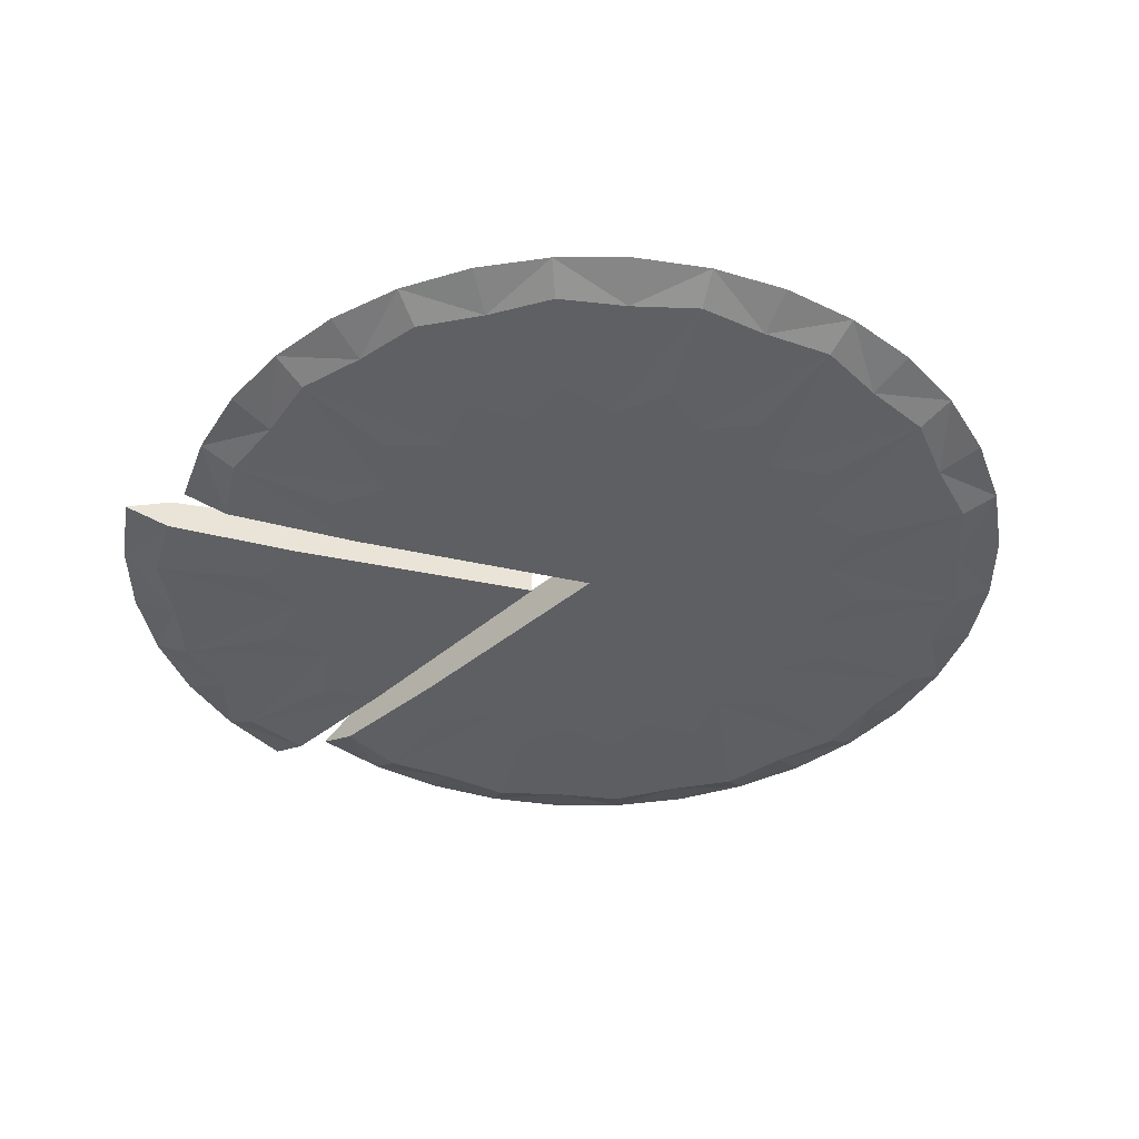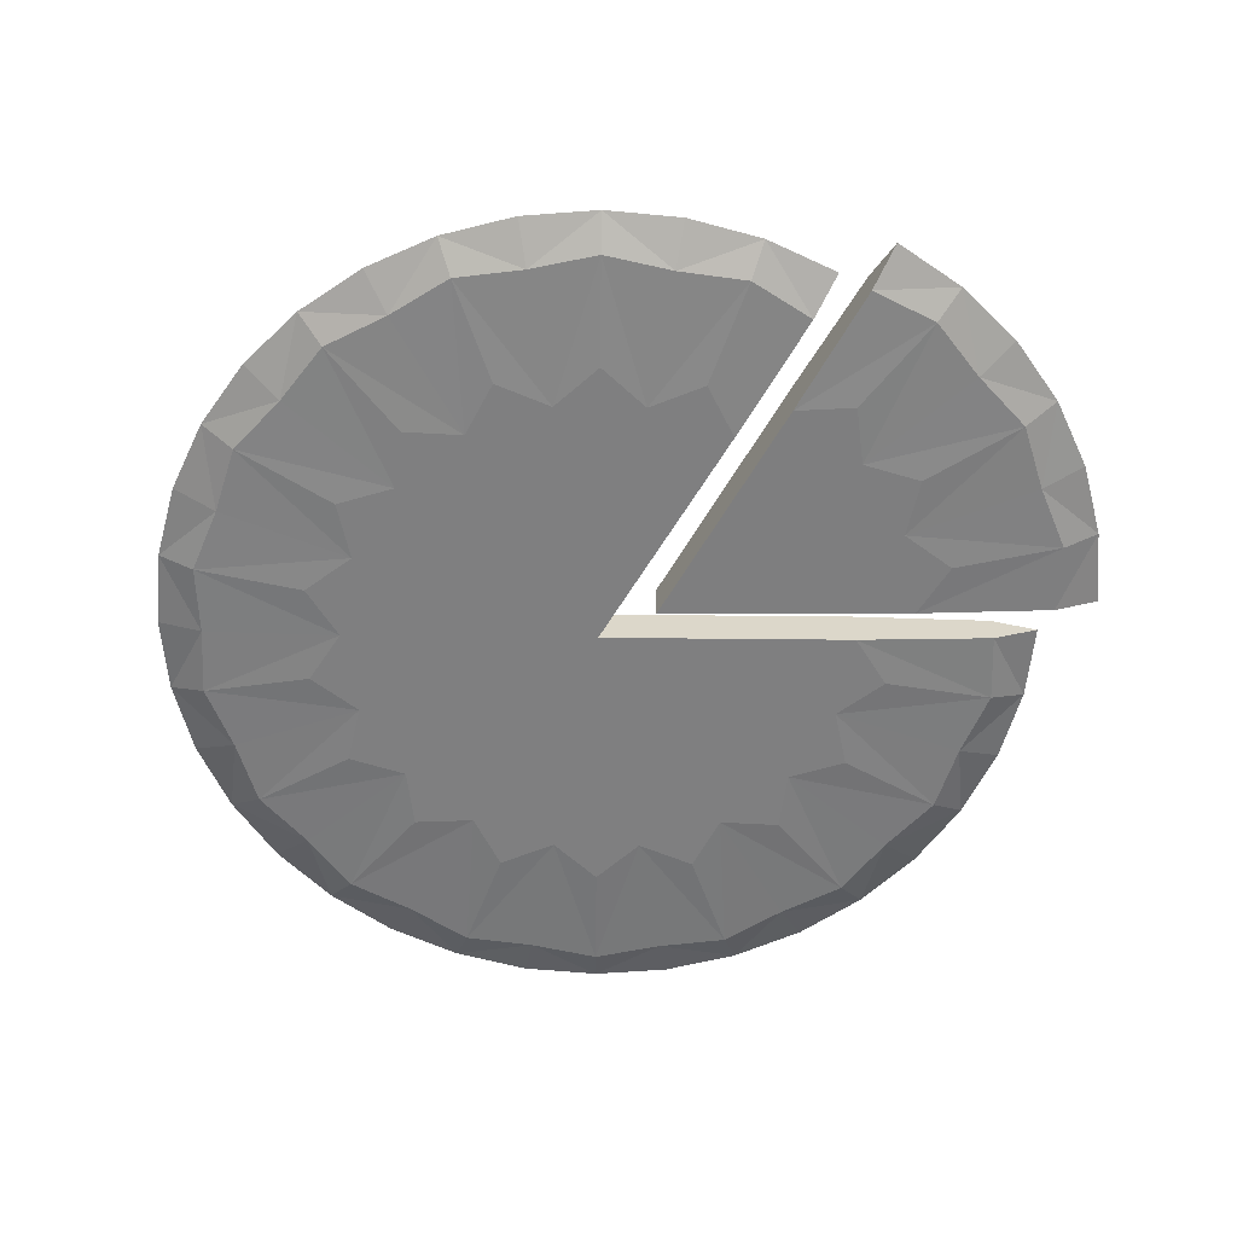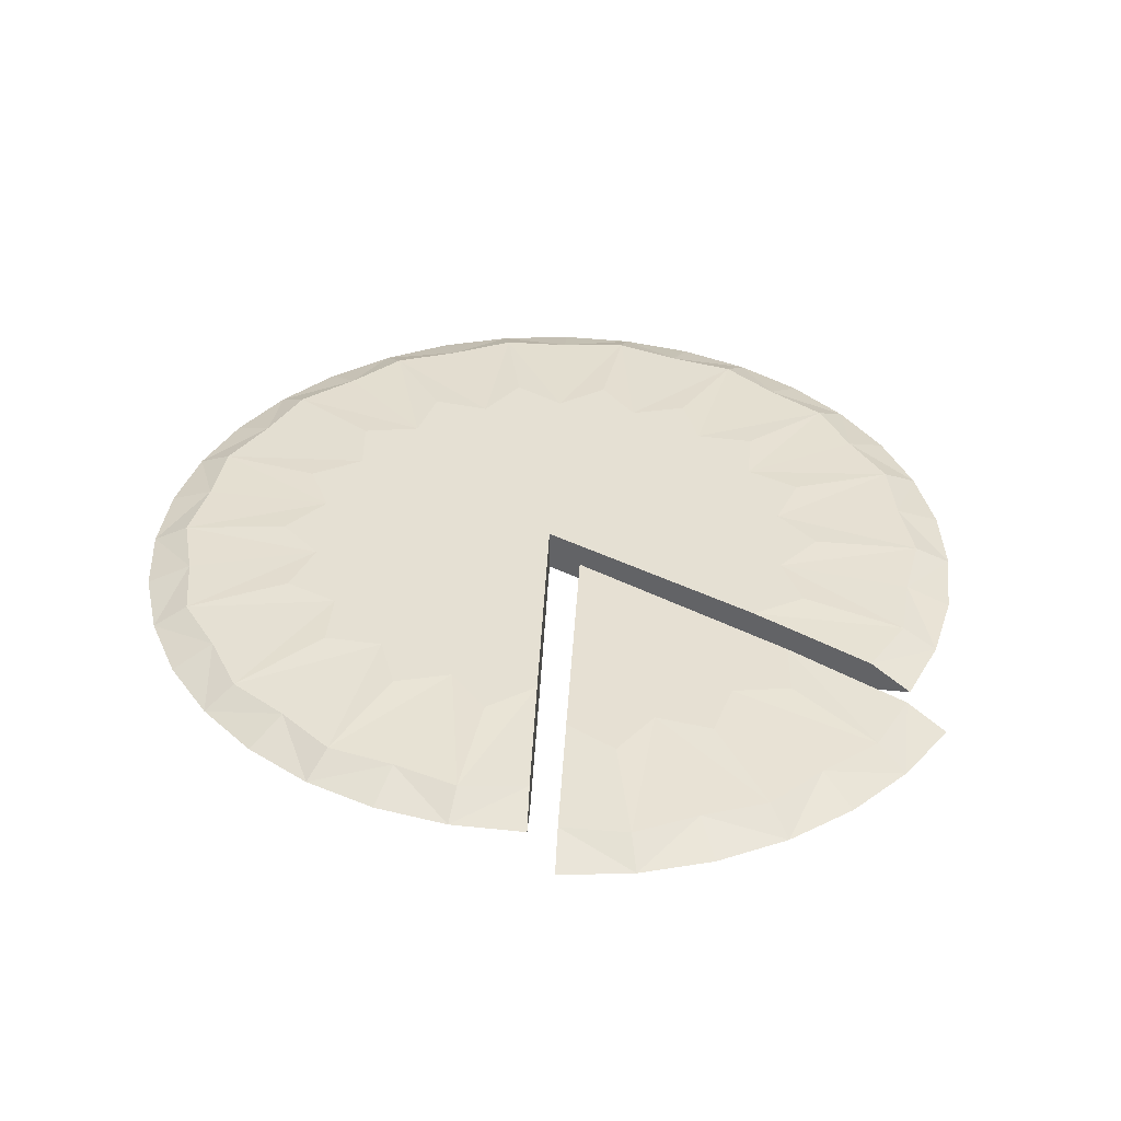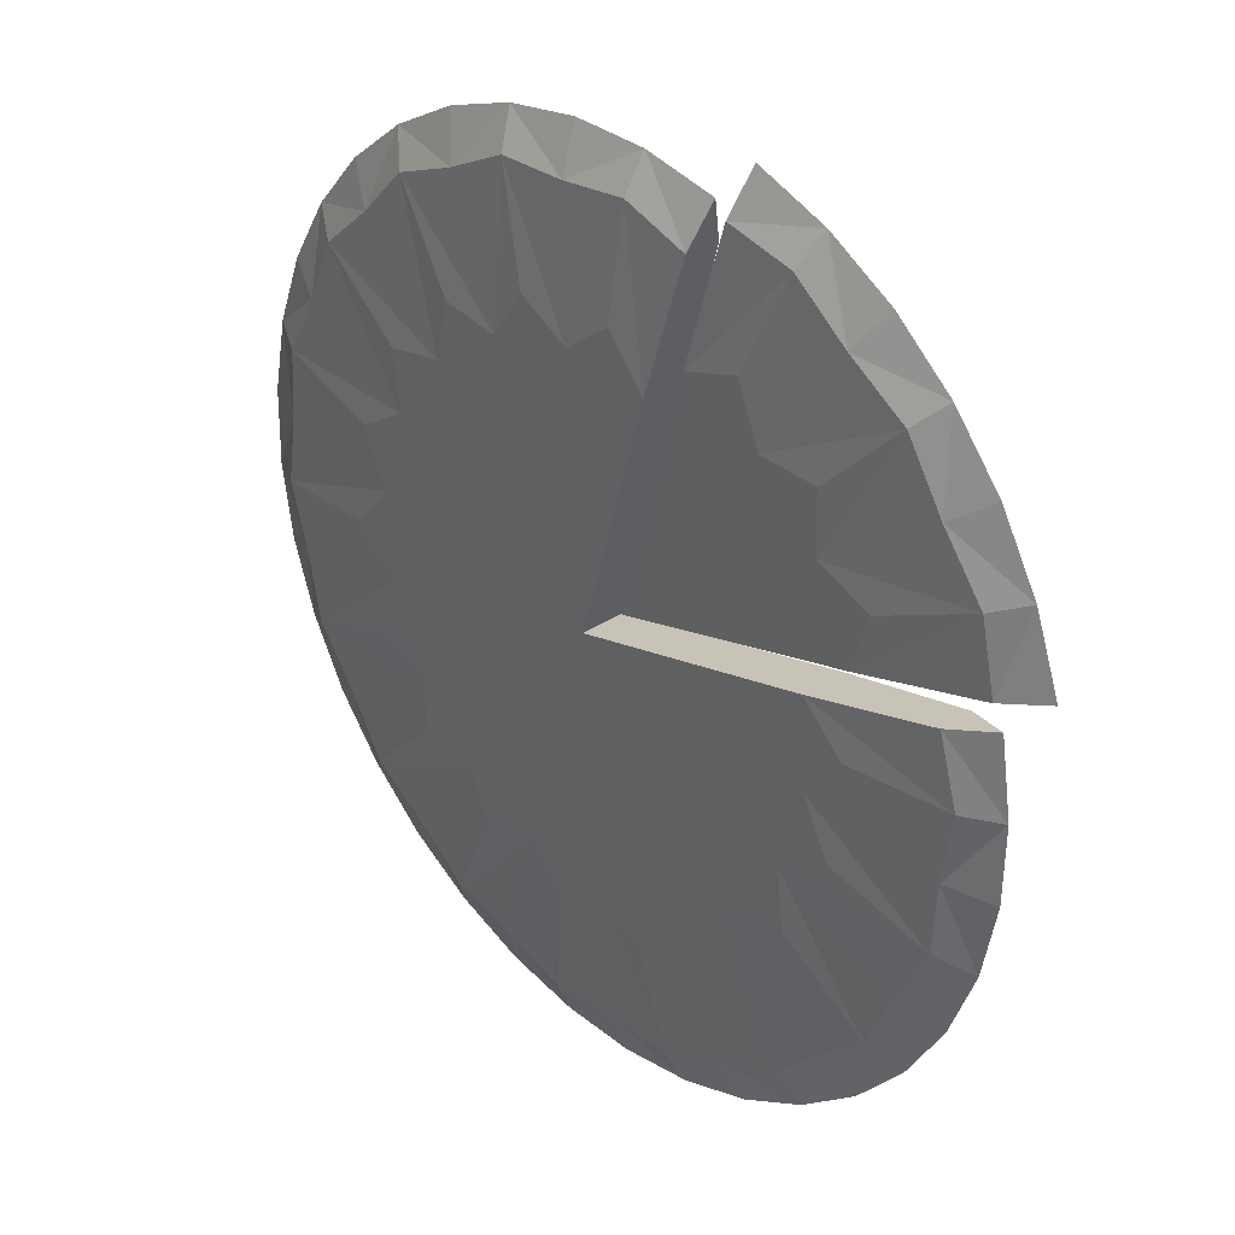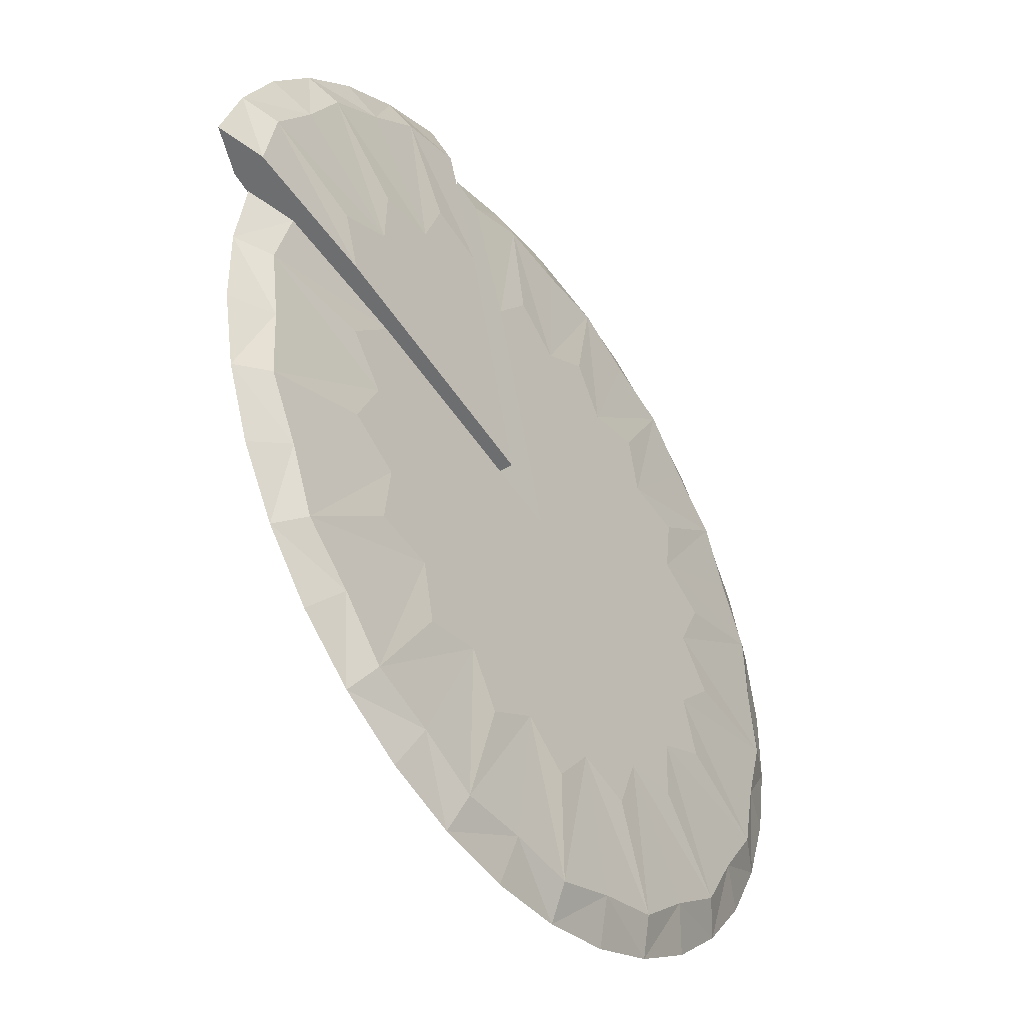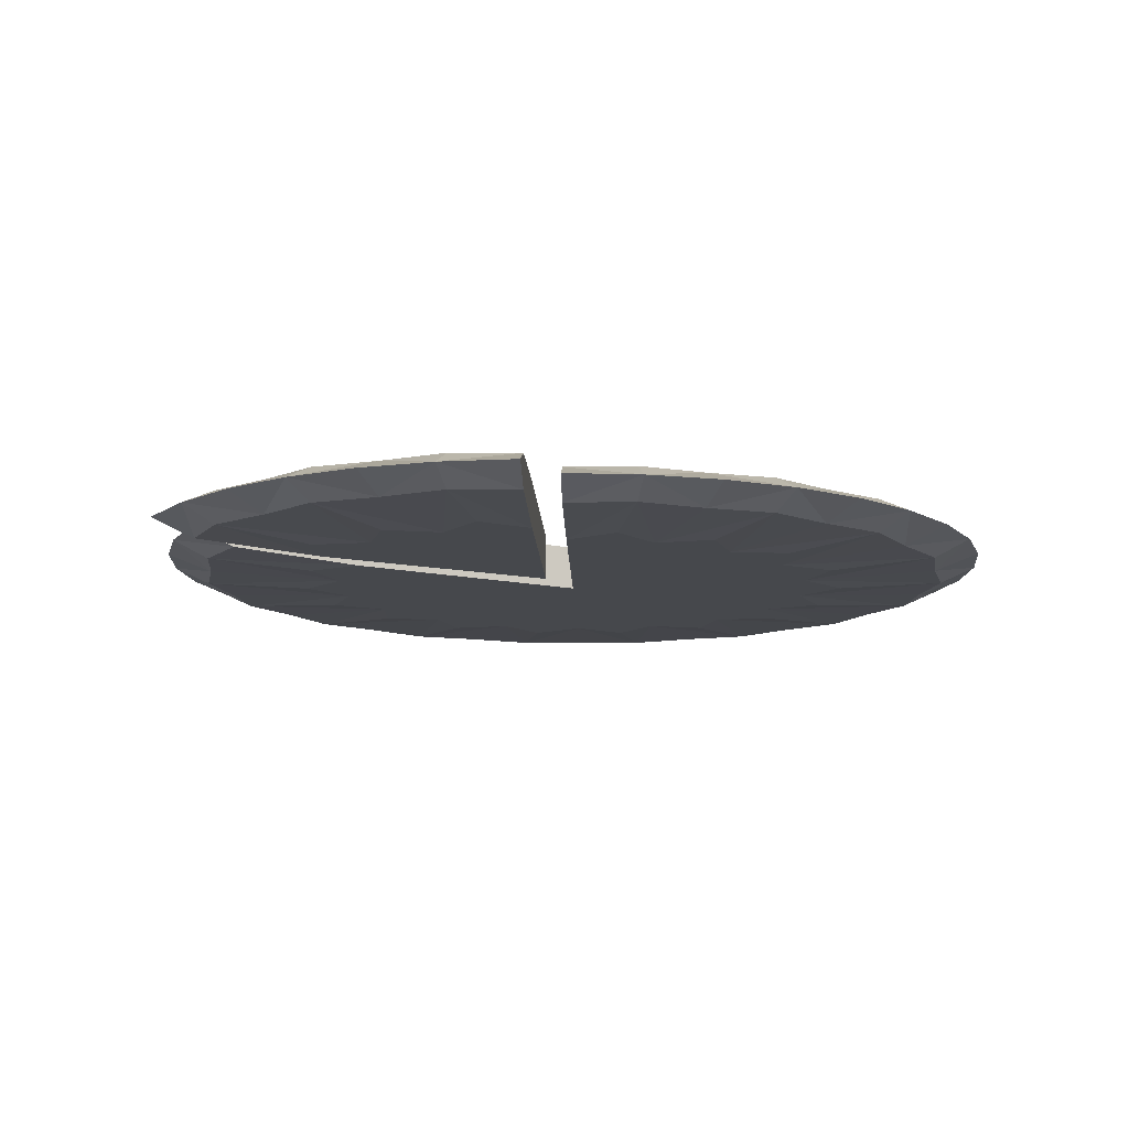
<metadata>
{"format":"obj","ext":"obj","renderer":"f3d","projection":"perspective","resolution":1024,"background":"white","views":[{"elev":-41.9,"azim":150.8,"up":"+Y"},{"elev":-59.4,"azim":-14.8,"up":"+Y"},{"elev":38.3,"azim":18.4,"up":"+Y"},{"elev":32.7,"azim":47.3,"up":"+Z"},{"elev":-43.4,"azim":126.4,"up":"+Z"},{"elev":-11.4,"azim":77.5,"up":"+Y"}]}
</metadata>
<code>
o Cylinder
v 0.1097 0.05118 0.09034
v 0.1097 -0.05118 0.09034
v 0.338 0.03839 0.9423
v 0.6156 0.03839 0.8128
v 0.8322 0.03839 0.5962
v 0.9617 0.03839 0.3186
v 0.338 -0.03839 0.9423
v 0.6156 -0.03839 0.8128
v 0.8322 -0.03839 0.5962
v 0.9617 -0.03839 0.3186
v 0.3646 0 1.042
v 0.6746 0 0.8971
v 0.9165 0 0.6553
v 1.061 0 0.3453
v 0.2581 0.05118 0.6441
v 0.4912 0.03839 0.9085
v 0.2581 -0.05118 0.6441
v 0.4912 -0.03839 0.9085
v 0.4385 0.05118 0.5599
v 0.748 0.03839 0.7287
v 0.4385 -0.05118 0.5599
v 0.748 -0.03839 0.7287
v 0.5793 0.05118 0.4192
v 0.9279 0.03839 0.4719
v 0.5793 -0.05118 0.4192
v 0.9279 -0.03839 0.4719
v 0.6634 0.05118 0.2387
v 0.6634 -0.05118 0.2387
v 0.5259 0 0.9829
v 0.8061 0 0.7867
v 1.002 0 0.5065
v 0.3872 0.05118 0.6854
v 0.3872 -0.05118 0.6854
v 0.5739 0.05118 0.5546
v 0.5739 -0.05118 0.5546
v 0.7047 0.05118 0.3678
v 0.7047 -0.05118 0.3678
v -0.3675 0.05431 0.5416
v -0.3675 -0.04805 0.5421
v -0.1595 0.05479 0.635
v -0.1595 -0.04757 0.6355
v 0.06789 0.05489 0.6516
v 0.0679 -0.04747 0.6521
v 0.656 0.05191 0.04626
v 0.6561 -0.05046 0.04677
v 0.6329 0.05077 -0.1806
v 0.6329 -0.05159 -0.1801
v 0.5336 0.04974 -0.3858
v 0.5336 -0.05263 -0.3853
v 0.37 0.04893 -0.5447
v 0.37 -0.05343 -0.5442
v 0.162 0.04845 -0.6381
v 0.162 -0.05391 -0.6376
v -0.06539 0.04835 -0.6547
v -0.06538 -0.05401 -0.6542
v -0.2848 0.04865 -0.5925
v -0.2848 -0.05372 -0.592
v -0.4696 0.0493 -0.459
v -0.4696 -0.05307 -0.4585
v -0.5977 0.05023 -0.2704
v -0.5977 -0.05213 -0.2699
v -0.6535 0.05133 -0.04932
v -0.6535 -0.05103 -0.04881
v -0.6304 0.05247 0.1775
v -0.6304 -0.04989 0.178
v -0.5311 0.0535 0.3827
v -0.5311 -0.04886 0.3833
v -0.5519 0.004473 0.8135
v -0.2399 0.005196 0.9535
v 0.1012 0.005345 0.9784
v 0.9835 0.000868 0.07041
v 0.9487 -0.000836 -0.2698
v 0.7997 -0.002386 -0.5777
v 0.5544 -0.003595 -0.816
v 0.2424 -0.004318 -0.9561
v -0.0987 -0.004467 -0.981
v -0.4278 -0.004024 -0.8877
v -0.7051 -0.003043 -0.6875
v -0.8972 -0.001642 -0.4046
v -0.9809 1e-05 -0.07296
v -0.9462 0.001713 0.2673
v -0.7972 0.003263 0.5751
v -0.3982 0.05365 0.4096
v -0.5058 0.04252 0.7454
v -0.2335 0.05422 0.5215
v -0.3982 -0.04872 0.4101
v -0.5058 -0.03425 0.7458
v -0.2335 -0.04815 0.522
v -0.2198 0.04319 0.8738
v -0.04048 0.05448 0.5702
v -0.2198 -0.03359 0.8742
v -0.04047 -0.04789 0.5707
v 0.09288 0.04332 0.8966
v 0.1576 0.05439 0.55
v 0.09289 -0.03345 0.897
v 0.1576 -0.04797 0.5505
v 0.5571 0.05236 0.1389
v 0.5571 -0.05 0.1394
v 0.9016 0.03922 0.06425
v 0.5716 0.05137 -0.05972
v 0.9016 -0.03755 0.06463
v 0.5716 -0.05099 -0.05921
v 0.8698 0.03766 -0.2476
v 0.5173 0.05041 -0.2513
v 0.8698 -0.03912 -0.2473
v 0.5173 -0.05196 -0.2508
v 0.7332 0.03624 -0.5299
v 0.4007 0.04959 -0.4127
v 0.7332 -0.04054 -0.5295
v 0.4007 -0.05277 -0.4122
v 0.5083 0.03513 -0.7483
v 0.236 0.04902 -0.5245
v 0.5083 -0.04165 -0.7479
v 0.236 -0.05334 -0.524
v 0.2223 0.03447 -0.8767
v 0.04298 0.04877 -0.5733
v 0.2223 -0.04231 -0.8763
v 0.04299 -0.0536 -0.5728
v -0.09037 0.03433 -0.8995
v -0.1551 0.04885 -0.5531
v -0.09037 -0.04244 -0.8992
v -0.1551 -0.05351 -0.5526
v -0.392 0.03474 -0.814
v -0.3343 0.04927 -0.4663
v -0.392 -0.04204 -0.8137
v -0.3343 -0.05309 -0.4658
v -0.6462 0.03563 -0.6305
v -0.473 0.04998 -0.3235
v -0.6462 -0.04114 -0.6301
v -0.473 -0.05239 -0.323
v -0.8223 0.03692 -0.3711
v -0.5546 0.05088 -0.1419
v -0.8223 -0.03986 -0.3708
v -0.5546 -0.05149 -0.1414
v -0.8991 0.03843 -0.06718
v -0.5691 0.05187 0.05666
v -0.8991 -0.03834 -0.0668
v -0.5691 -0.05049 0.05717
v -0.8673 0.03999 0.2447
v -0.5148 0.05283 0.2482
v -0.8673 -0.03678 0.2451
v -0.5148 -0.04953 0.2487
v -0.7307 0.04142 0.5269
v -0.7307 -0.03536 0.5273
v -0.4021 0.004903 0.8973
v -0.6851 0.003921 0.7051
v -0.07044 0.005345 0.981
v 0.2699 0.005196 0.9463
v 0.9562 0.001714 0.2399
v 0.9811 1e-05 -0.1012
v 0.8878 -0.001643 -0.4303
v 0.6876 -0.003044 -0.7077
v 0.4046 -0.004025 -0.8998
v 0.07295 -0.004467 -0.9836
v -0.2673 -0.004318 -0.9489
v -0.5752 -0.003596 -0.7998
v -0.8136 -0.002386 -0.5545
v -0.9537 -0.000836 -0.2425
v -0.9786 0.000868 0.09869
v -0.8853 0.00252 0.4278
v -0.6134 0.04194 0.6311
v -0.3599 0.04282 0.8032
v -0.06295 0.04322 0.8782
v 0.2418 0.04309 0.8471
v 0.8564 0.03997 0.2145
v 0.8787 0.03844 -0.09099
v 0.7952 0.03696 -0.3857
v 0.6159 0.03571 -0.6341
v 0.3625 0.03483 -0.8061
v 0.06546 0.03443 -0.8811
v -0.2393 0.03457 -0.85
v -0.515 0.03521 -0.7166
v -0.7285 0.0363 -0.4969
v -0.8539 0.03768 -0.2174
v -0.8762 0.03921 0.08806
v -0.7927 0.04069 0.3828
v -0.6134 -0.03483 0.6315
v -0.3599 -0.03395 0.8036
v -0.06295 -0.03355 0.8786
v 0.2418 -0.03369 0.8475
v 0.8564 -0.03681 0.2149
v 0.8787 -0.03833 -0.09061
v 0.7952 -0.03981 -0.3853
v 0.6159 -0.04107 -0.6337
v 0.3625 -0.04195 -0.8057
v 0.06546 -0.04234 -0.8807
v -0.2393 -0.04221 -0.8497
v -0.515 -0.04156 -0.7162
v -0.7285 -0.04048 -0.4965
v -0.8539 -0.03909 -0.2171
v -0.8762 -0.03756 0.08844
v -0.7927 -0.03608 0.3831
v 0.001252 0.05162 -0.00153
v 0.001259 -0.05074 -0.001019
f 29 11 7
f 29 16 3
f 29 12 4
f 29 18 8
f 30 12 8
f 30 20 4
f 30 13 5
f 30 22 9
f 31 13 9
f 31 24 5
f 31 14 6
f 31 26 10
f 32 16 19
f 32 15 16
f 1 15 32
f 33 18 17
f 33 21 18
f 33 17 2
f 34 20 23
f 34 19 20
f 1 19 34
f 35 22 21
f 35 25 22
f 35 21 2
f 36 24 27
f 36 23 24
f 1 23 36
f 37 26 25
f 37 28 26
f 37 25 2
f 1 2 15
f 3 15 7
f 3 7 11
f 1 27 2
f 6 10 27
f 6 14 10
f 38 85 193
f 38 83 84
f 38 84 85
f 39 86 194
f 39 88 87
f 39 87 86
f 40 90 193
f 40 85 89
f 40 89 90
f 41 88 194
f 41 92 91
f 41 91 88
f 42 94 193
f 42 90 93
f 42 93 94
f 43 92 194
f 43 96 95
f 43 95 92
f 44 100 193
f 44 97 99
f 44 99 100
f 45 98 194
f 45 102 101
f 45 101 98
f 46 104 193
f 46 100 103
f 46 103 104
f 47 102 194
f 47 106 105
f 47 105 102
f 48 108 193
f 48 104 107
f 48 107 108
f 49 106 194
f 49 110 109
f 49 109 106
f 50 112 193
f 50 108 111
f 50 111 112
f 51 110 194
f 51 114 113
f 51 113 110
f 52 116 193
f 52 112 115
f 52 115 116
f 53 114 194
f 53 118 117
f 53 117 114
f 54 120 193
f 54 116 119
f 54 119 120
f 55 118 194
f 55 122 121
f 55 121 118
f 56 124 193
f 56 120 123
f 56 123 124
f 57 122 194
f 57 126 125
f 57 125 122
f 58 128 193
f 58 124 127
f 58 127 128
f 59 126 194
f 59 130 129
f 59 129 126
f 60 132 193
f 60 128 131
f 60 131 132
f 61 130 194
f 61 134 133
f 61 133 130
f 62 136 193
f 62 132 135
f 62 135 136
f 63 134 194
f 63 138 137
f 63 137 134
f 64 140 193
f 64 136 139
f 64 139 140
f 65 138 194
f 65 142 141
f 65 141 138
f 66 140 143
f 66 143 83
f 66 83 193
f 67 142 194
f 67 86 144
f 67 144 142
f 68 84 161
f 68 146 177
f 68 87 178
f 68 145 162
f 69 89 162
f 69 145 178
f 69 91 179
f 69 147 163
f 70 93 163
f 70 147 179
f 70 95 180
f 70 148 164
f 71 99 165
f 71 149 181
f 71 101 182
f 71 150 166
f 72 103 166
f 72 150 182
f 72 105 183
f 72 151 167
f 73 107 167
f 73 151 183
f 73 109 184
f 73 152 168
f 74 111 168
f 74 152 184
f 74 113 185
f 74 153 169
f 75 115 169
f 75 153 185
f 75 117 186
f 75 154 170
f 76 119 170
f 76 154 186
f 76 121 187
f 76 155 171
f 77 123 171
f 77 155 187
f 77 125 188
f 77 156 172
f 78 127 172
f 78 156 188
f 78 129 189
f 78 157 173
f 79 131 173
f 79 157 189
f 79 133 190
f 79 158 174
f 80 135 174
f 80 158 190
f 80 137 191
f 80 159 175
f 81 139 175
f 81 159 191
f 81 141 192
f 81 160 176
f 82 144 177
f 82 146 161
f 82 143 176
f 82 160 192
f 97 193 98
f 94 96 193
f 94 164 96
f 148 180 164
f 97 98 165
f 149 165 181
f 18 29 7
f 11 29 3
f 16 29 4
f 12 29 8
f 22 30 8
f 12 30 4
f 20 30 5
f 13 30 9
f 26 31 9
f 13 31 5
f 24 31 6
f 14 31 10
f 16 4 19
f 15 3 16
f 19 1 32
f 18 7 17
f 21 8 18
f 21 33 2
f 20 5 23
f 19 4 20
f 23 1 34
f 22 8 21
f 25 9 22
f 25 35 2
f 24 6 27
f 23 5 24
f 27 1 36
f 26 9 25
f 28 10 26
f 28 37 2
f 2 17 15
f 15 17 7
f 27 28 2
f 10 28 27
f 83 38 193
f 83 161 84
f 84 162 85
f 88 39 194
f 88 178 87
f 87 177 86
f 85 40 193
f 85 162 89
f 89 163 90
f 92 41 194
f 92 179 91
f 91 178 88
f 90 42 193
f 90 163 93
f 93 164 94
f 96 43 194
f 96 180 95
f 95 179 92
f 97 44 193
f 97 165 99
f 99 166 100
f 102 45 194
f 102 182 101
f 101 181 98
f 100 46 193
f 100 166 103
f 103 167 104
f 106 47 194
f 106 183 105
f 105 182 102
f 104 48 193
f 104 167 107
f 107 168 108
f 110 49 194
f 110 184 109
f 109 183 106
f 108 50 193
f 108 168 111
f 111 169 112
f 114 51 194
f 114 185 113
f 113 184 110
f 112 52 193
f 112 169 115
f 115 170 116
f 118 53 194
f 118 186 117
f 117 185 114
f 116 54 193
f 116 170 119
f 119 171 120
f 122 55 194
f 122 187 121
f 121 186 118
f 120 56 193
f 120 171 123
f 123 172 124
f 126 57 194
f 126 188 125
f 125 187 122
f 124 58 193
f 124 172 127
f 127 173 128
f 130 59 194
f 130 189 129
f 129 188 126
f 128 60 193
f 128 173 131
f 131 174 132
f 134 61 194
f 134 190 133
f 133 189 130
f 132 62 193
f 132 174 135
f 135 175 136
f 138 63 194
f 138 191 137
f 137 190 134
f 136 64 193
f 136 175 139
f 139 176 140
f 142 65 194
f 142 192 141
f 141 191 138
f 140 176 143
f 143 161 83
f 140 66 193
f 86 67 194
f 86 177 144
f 144 192 142
f 146 68 161
f 87 68 177
f 145 68 178
f 84 68 162
f 145 69 162
f 91 69 178
f 147 69 179
f 89 69 163
f 147 70 163
f 95 70 179
f 148 70 180
f 93 70 164
f 149 71 165
f 101 71 181
f 150 71 182
f 99 71 166
f 150 72 166
f 105 72 182
f 151 72 183
f 103 72 167
f 151 73 167
f 109 73 183
f 152 73 184
f 107 73 168
f 152 74 168
f 113 74 184
f 153 74 185
f 111 74 169
f 153 75 169
f 117 75 185
f 154 75 186
f 115 75 170
f 154 76 170
f 121 76 186
f 155 76 187
f 119 76 171
f 155 77 171
f 125 77 187
f 156 77 188
f 123 77 172
f 156 78 172
f 129 78 188
f 157 78 189
f 127 78 173
f 157 79 173
f 133 79 189
f 158 79 190
f 131 79 174
f 158 80 174
f 137 80 190
f 159 80 191
f 135 80 175
f 159 81 175
f 141 81 191
f 160 81 192
f 139 81 176
f 146 82 177
f 143 82 161
f 160 82 176
f 144 82 192
f 193 194 98
f 96 194 193
f 164 180 96
f 98 181 165

</code>
